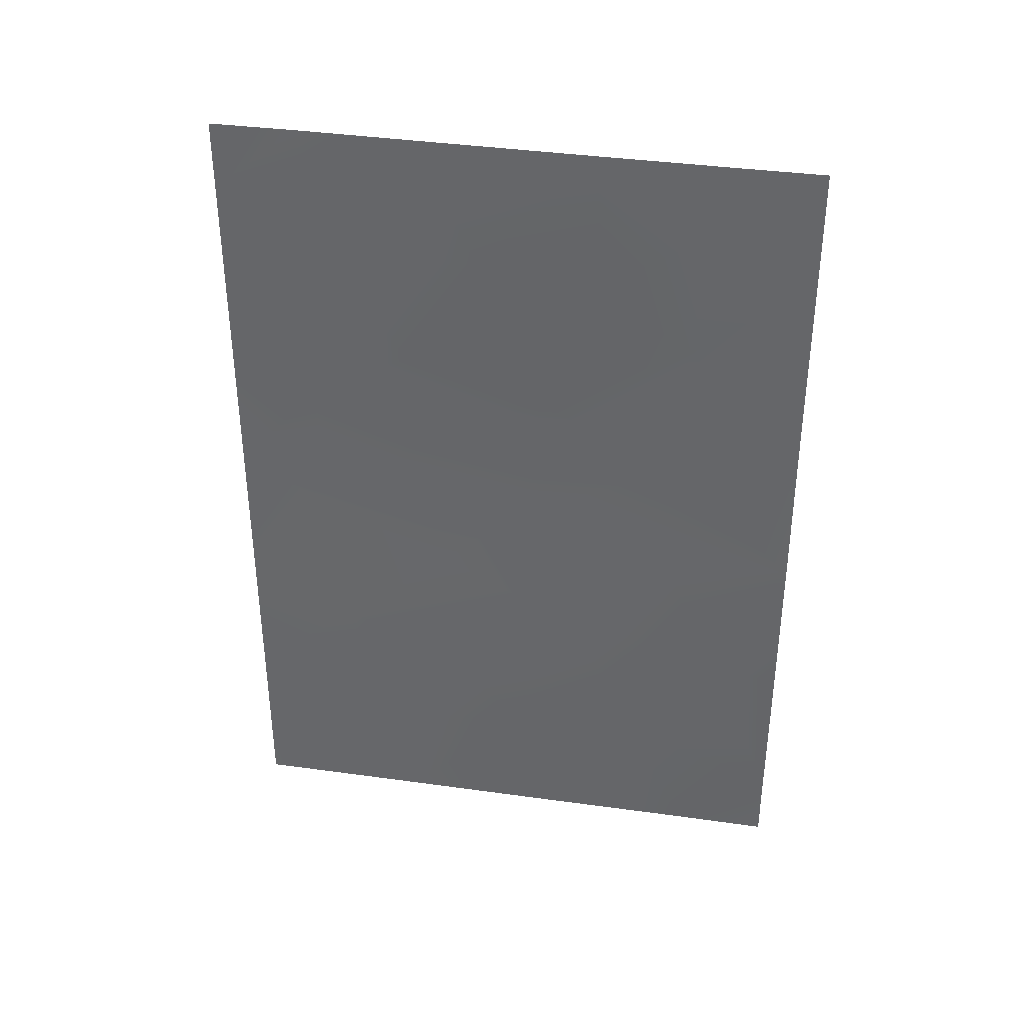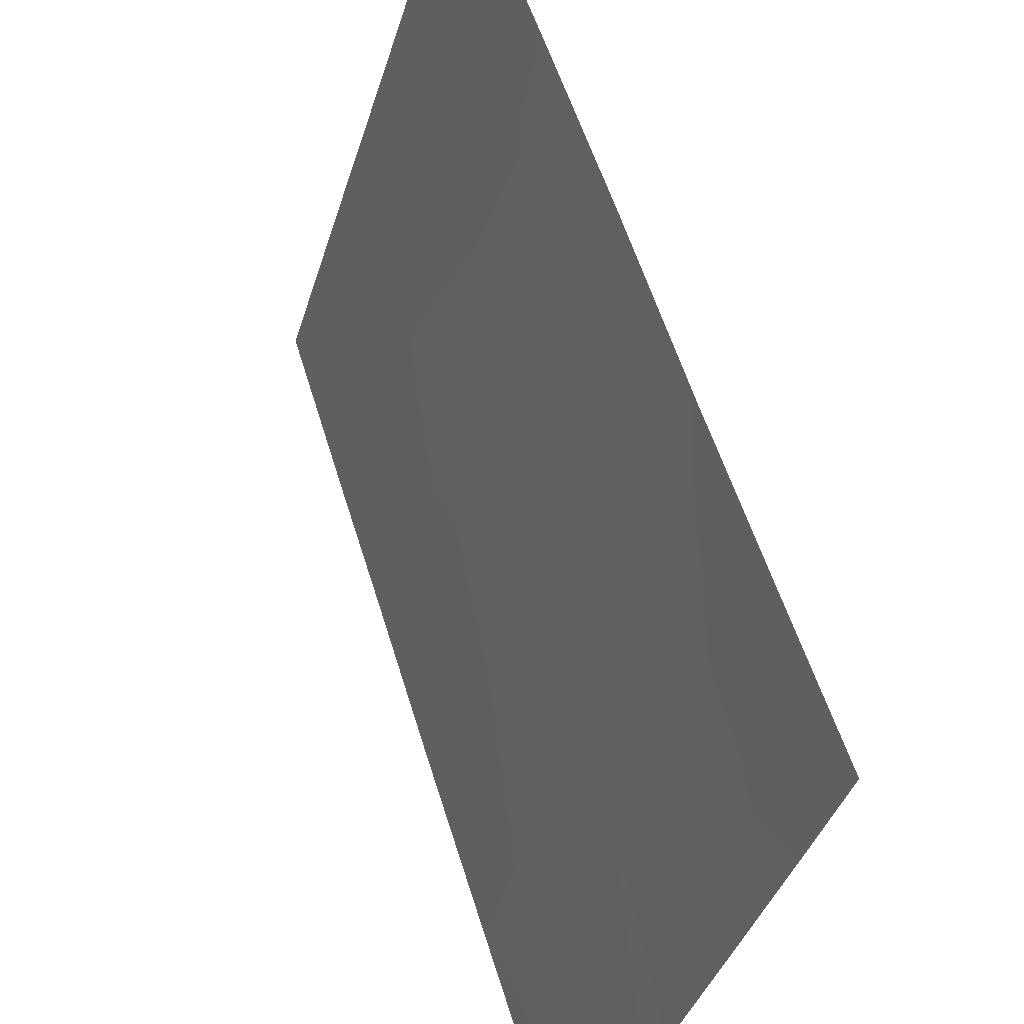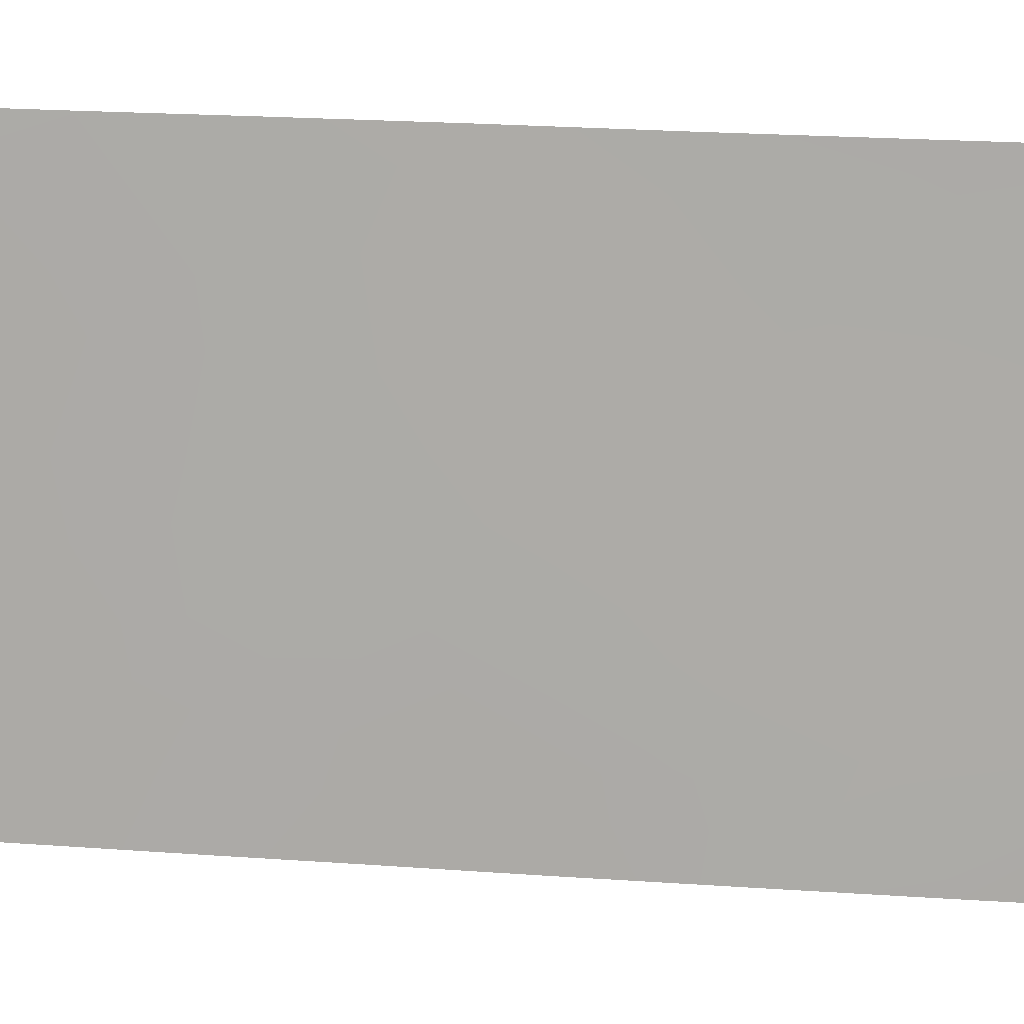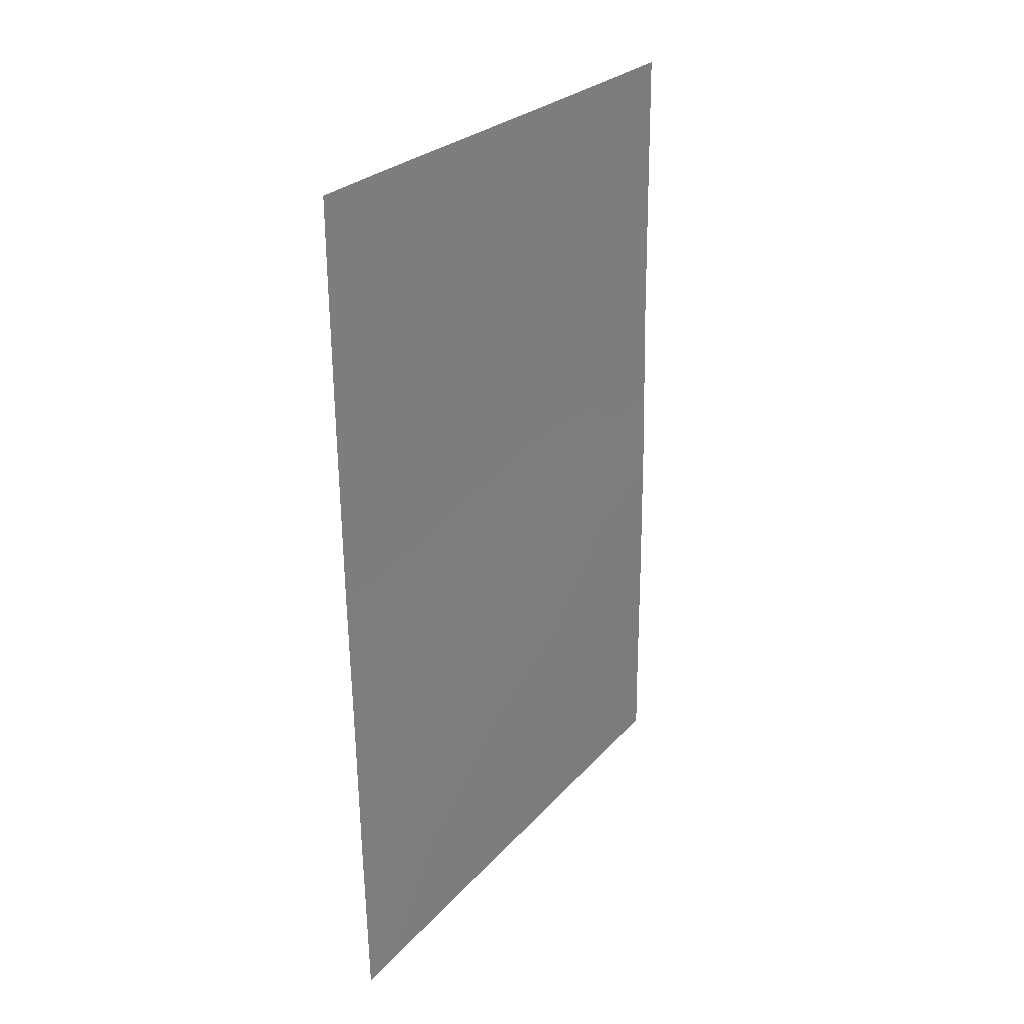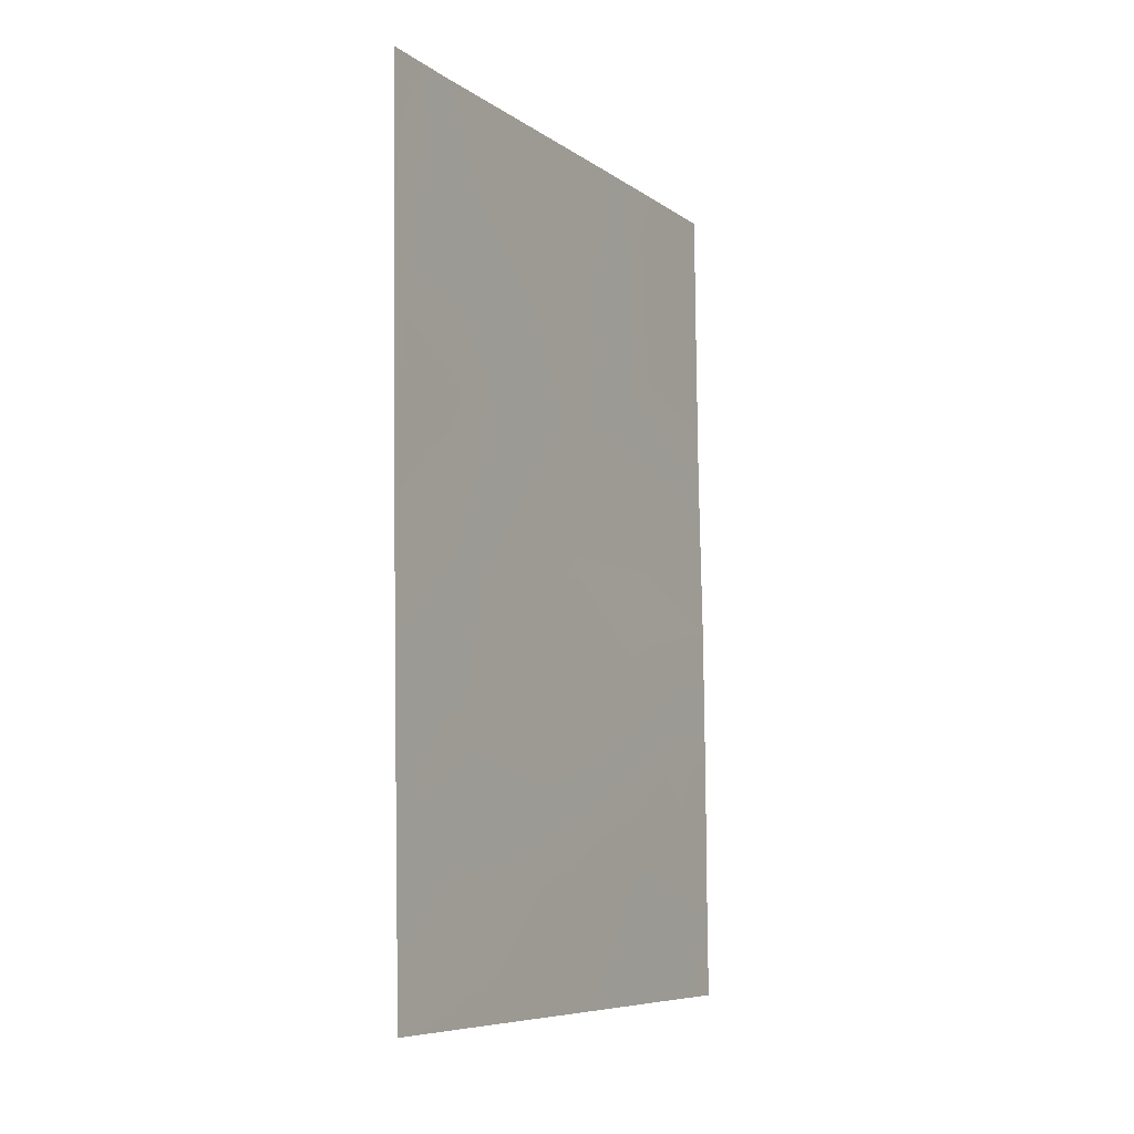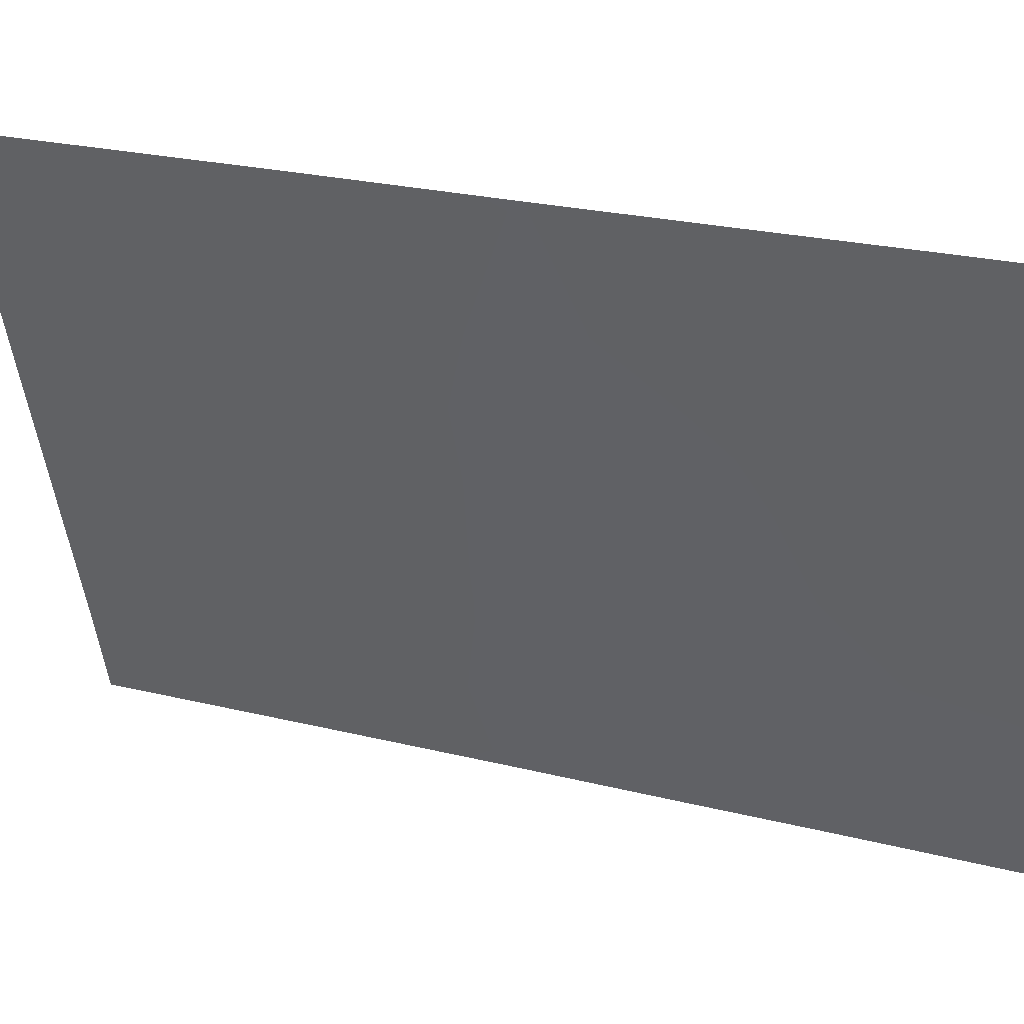
<metadata>
{"format":"obj","ext":"obj","renderer":"f3d","projection":"perspective","resolution":1024,"background":"white","views":[{"elev":37.2,"azim":-96.7,"up":"+Y"},{"elev":56.6,"azim":162.3,"up":"+Z"},{"elev":30.0,"azim":94.6,"up":"+Z"},{"elev":26.3,"azim":-165.3,"up":"+Y"},{"elev":-7.9,"azim":-167.6,"up":"+Y"},{"elev":24.9,"azim":-68.8,"up":"+Z"}]}
</metadata>
<code>
v 96.13 -41.46 94.5
v 95.33 -50 96.7
v 94.8 -38 98.84
v 94.44 -39.62 100
v 94.7 -46.46 98.86
v 96.81 -47.47 92
v 96.75 -50 92
v 94.34 -48.81 100
v 94.73 -50 98.71
v 94.33 -50 100
v 96.59 -38 93.15
v 96.94 -38 92
v 94.45 -38 100
v 96.48 -44.24 93.27
v 94.91 -44.55 98.29
v 96.14 -43.14 94.42
v 96.91 -41.12 92
v 96.55 -42.2 93.14
v 94.35 -46.76 100
v 96.45 -39.8 93.52
v 96.11 -38 94.69
v 94.86 -39.05 98.61
v 96.25 -48.42 93.73
v 96.03 -50 94.39
v 95.55 -48.29 96.04
v 96.88 -43.56 92
v 94.93 -42.93 98.29
v 94.37 -44.55 100
v 95.93 -45.06 94.98
v 95.29 -39.9 97.2
v 96.83 -45.72 92
v 95.34 -38 97.11
v 95.3 -46.02 96.92
v 94.91 -40.9 98.42
v 94.41 -42.11 100
v 95.82 -39.79 95.54
v 95.54 -41.98 96.38
v 96.93 -38.94 92
v 96.35 -46.4 93.53
v 94.96 -48.29 97.97
v 95.81 -47.15 95.24
v 95.56 -43.92 96.26
f 14 16 18
f 11 12 38
f 39 6 23
f 41 29 39
f 17 26 18
f 26 14 18
f 18 16 1
f 19 28 5
f 10 8 9
f 20 11 38
f 21 11 20
f 22 13 3
f 13 22 4
f 7 24 23
f 24 2 25
f 20 18 1
f 17 18 20
f 19 5 8
f 26 31 14
f 15 27 42
f 28 35 27
f 31 39 14
f 14 39 29
f 16 37 1
f 31 6 39
f 22 3 32
f 35 4 34
f 21 20 36
f 5 15 33
f 33 15 42
f 27 35 34
f 36 37 30
f 37 27 34
f 28 15 5
f 16 14 29
f 36 20 1
f 37 16 42
f 42 29 33
f 17 20 38
f 2 9 40
f 34 4 22
f 5 33 40
f 2 40 25
f 34 30 37
f 1 37 36
f 34 22 30
f 23 41 39
f 41 33 29
f 42 27 37
f 23 24 25
f 23 6 7
f 36 30 32
f 36 32 21
f 30 22 32
f 33 41 25
f 25 41 23
f 28 27 15
f 40 9 8
f 40 8 5
f 29 42 16
f 33 25 40

</code>
